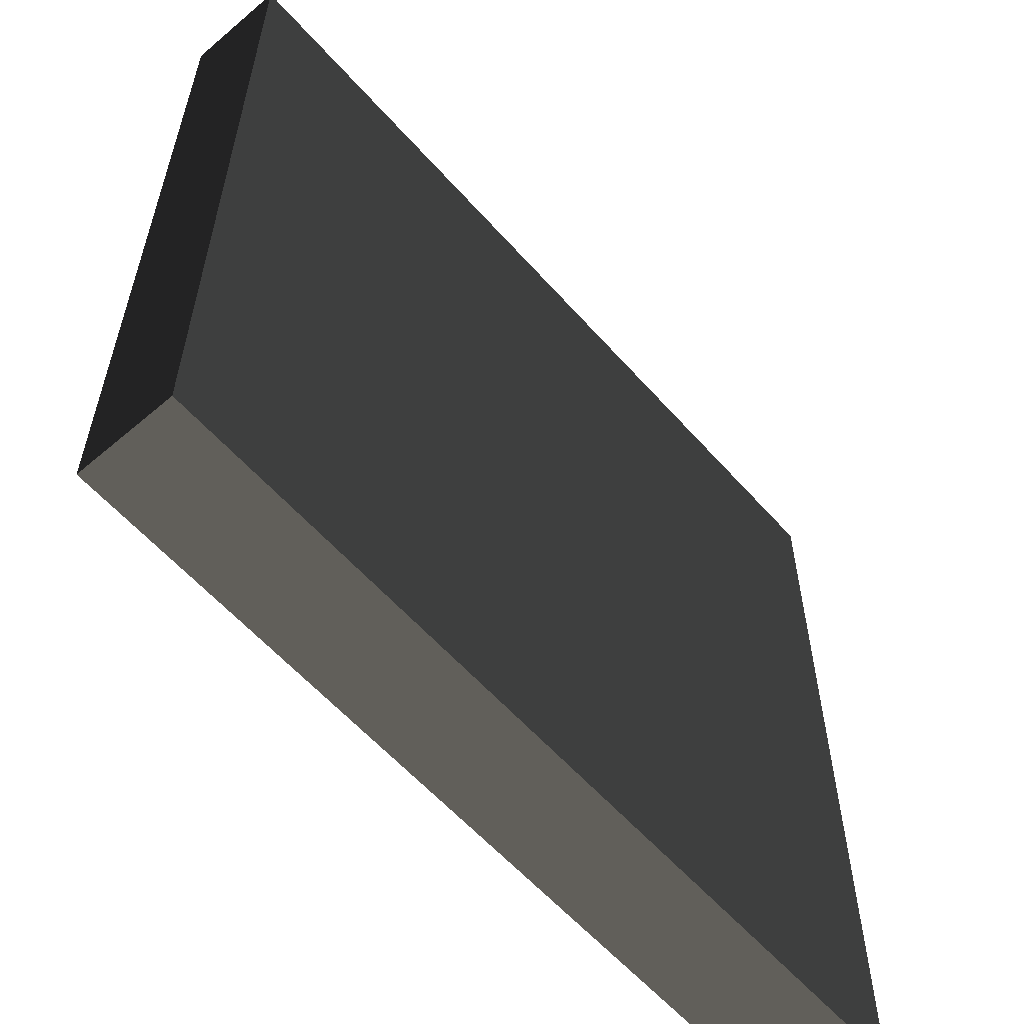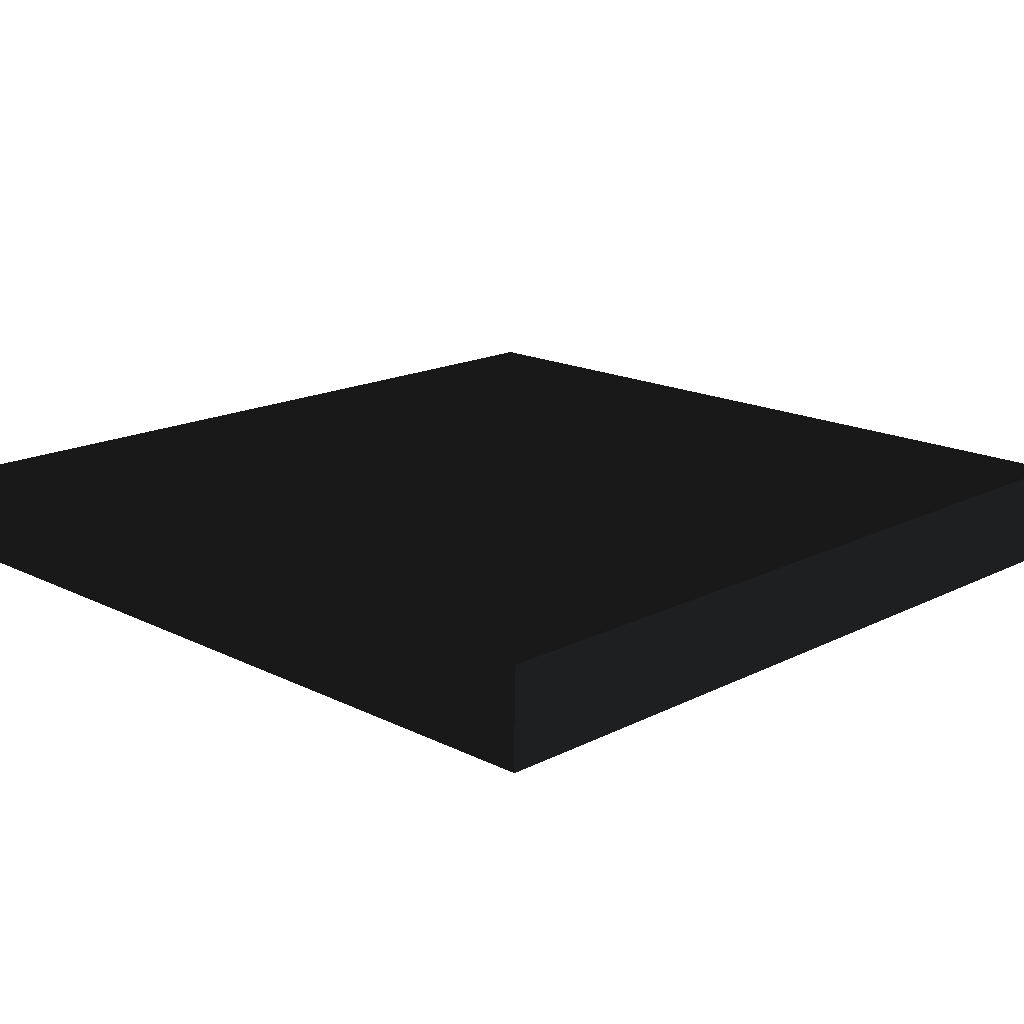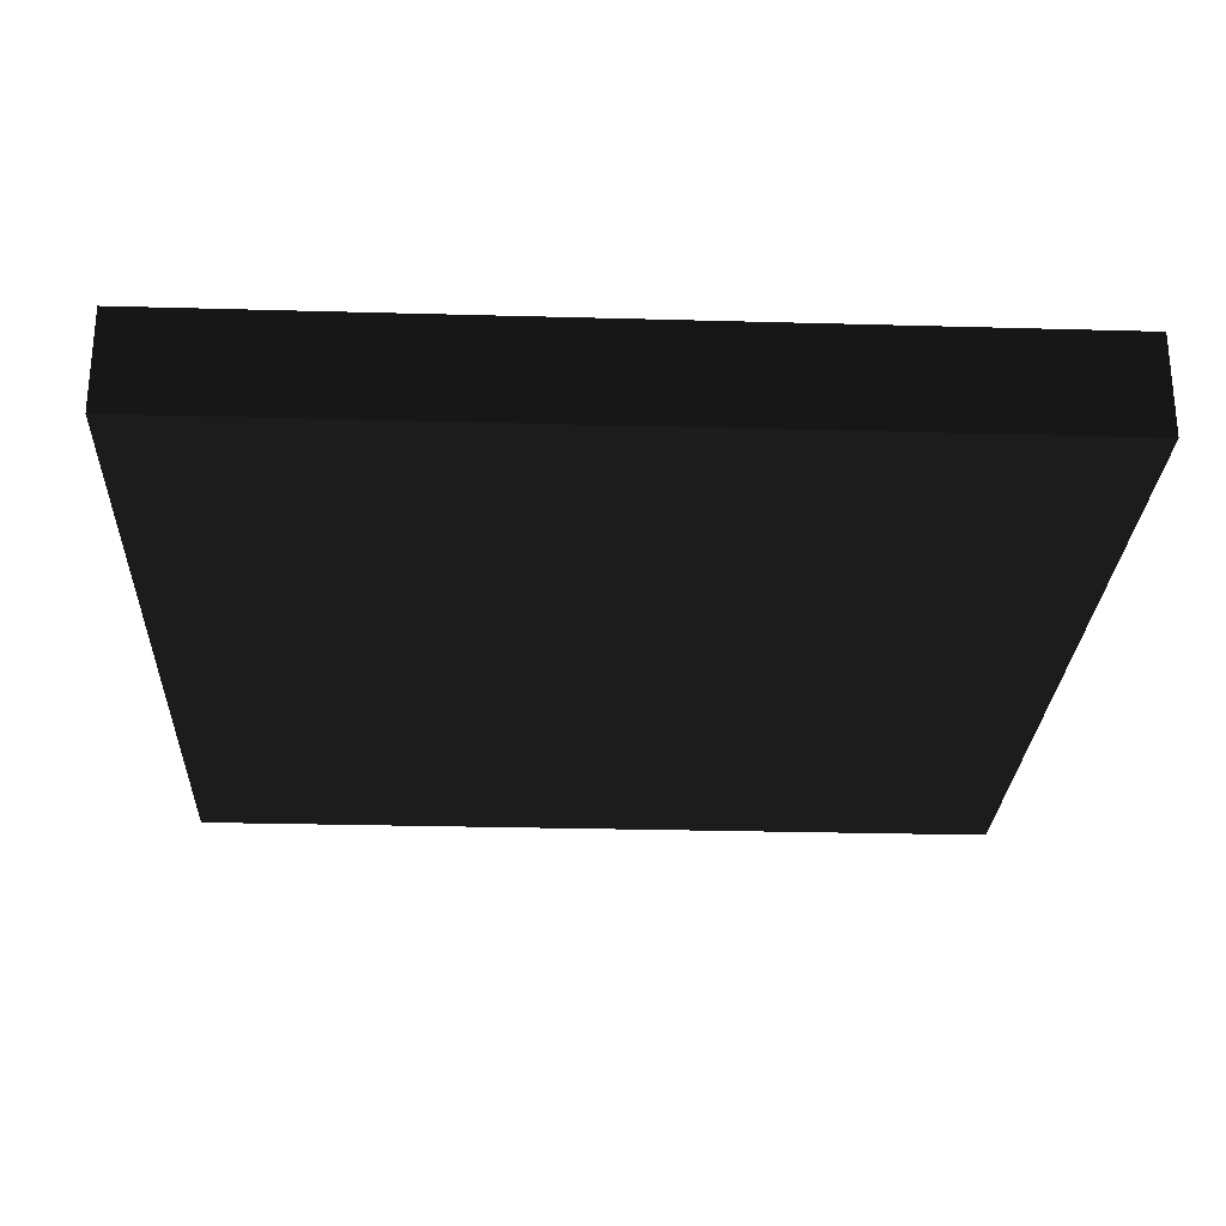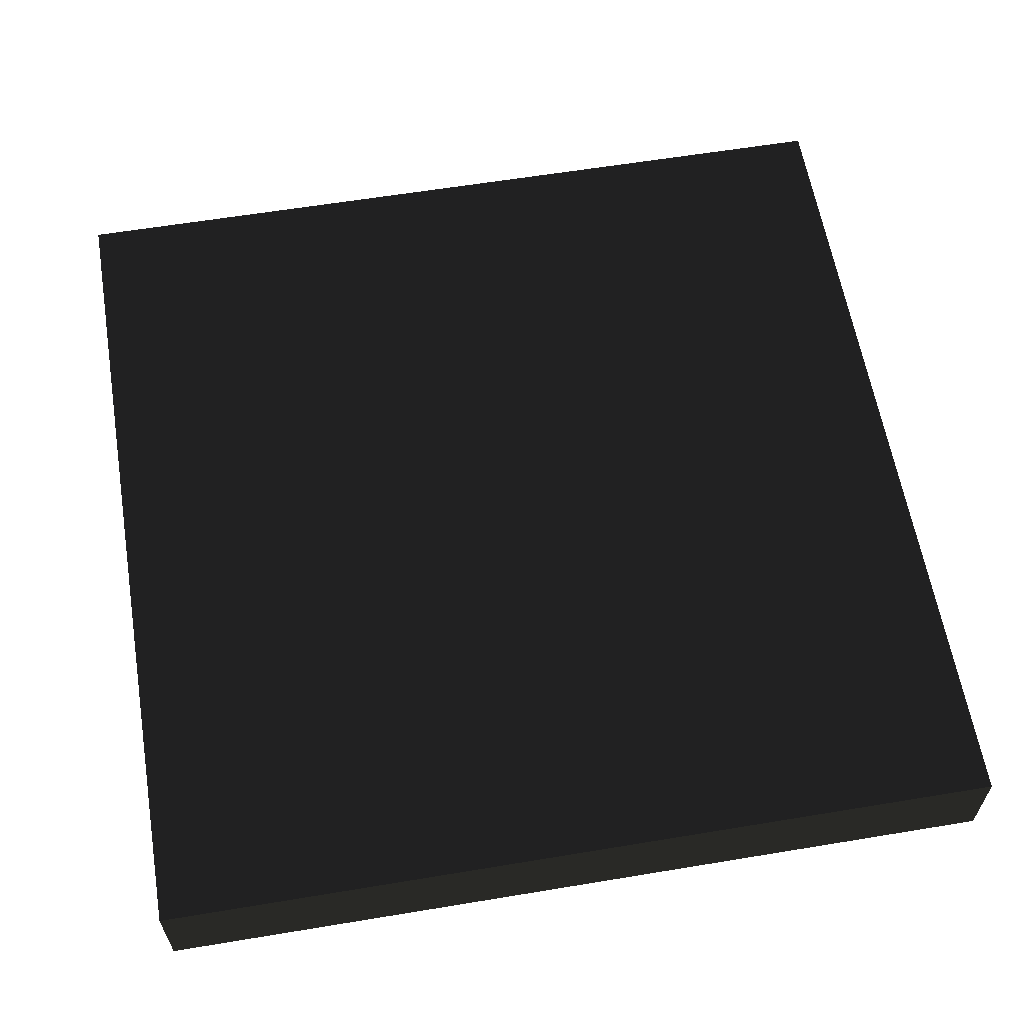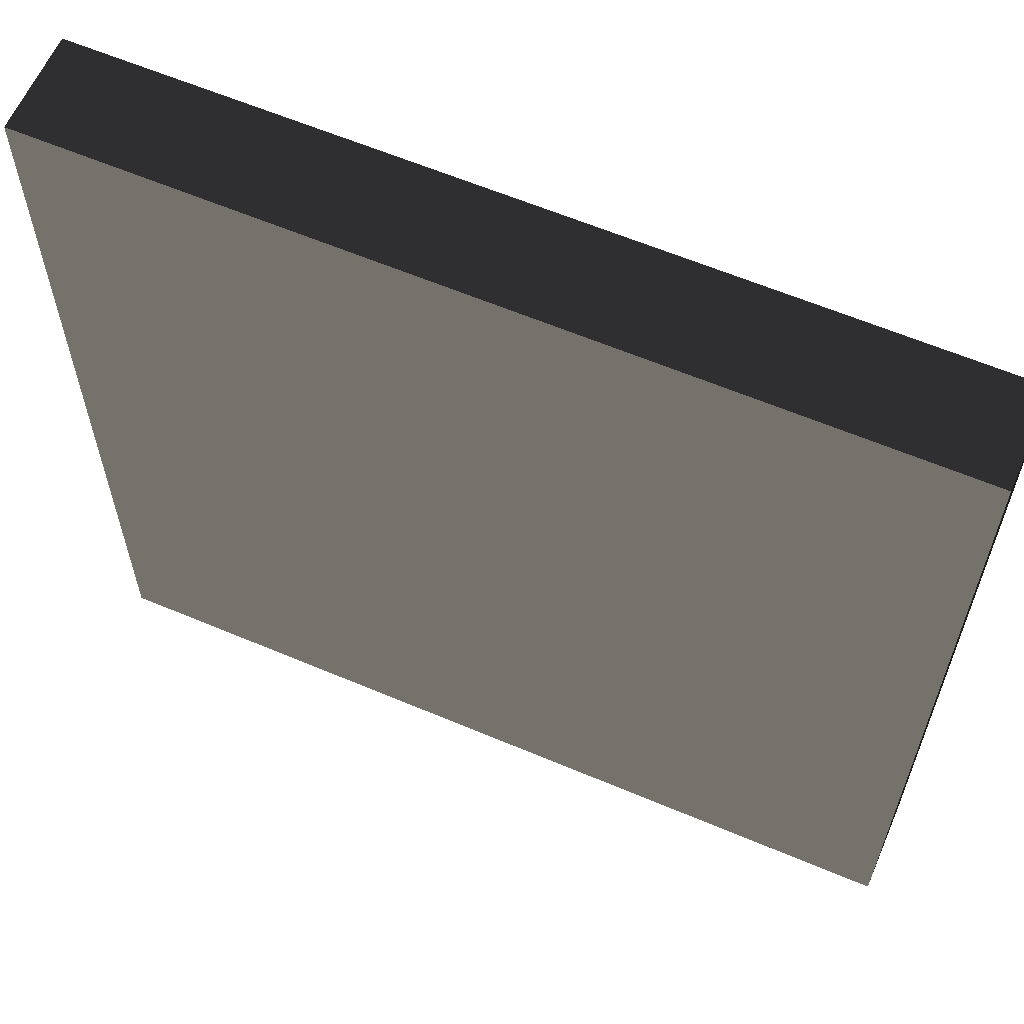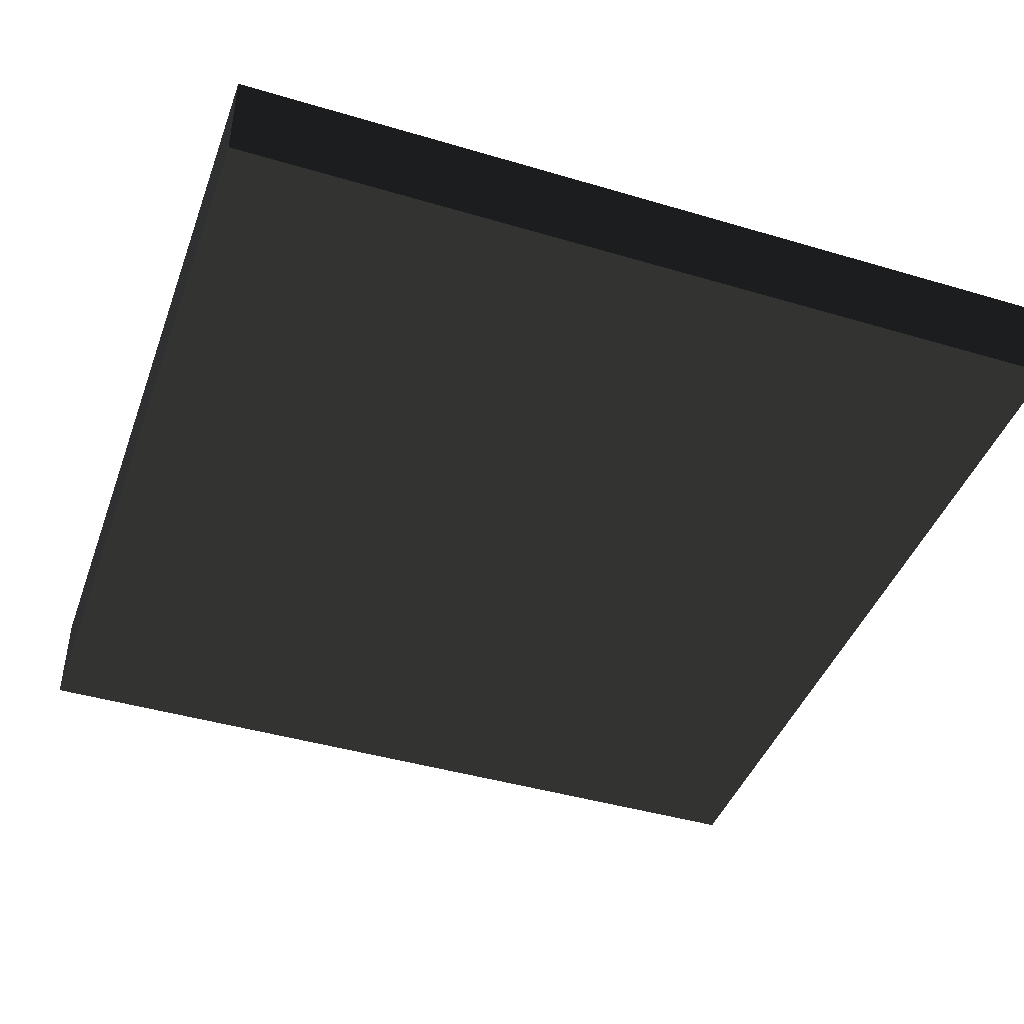
<metadata>
{"format":"obj","ext":"obj","renderer":"f3d","projection":"perspective","resolution":1024,"background":"white","views":[{"elev":-59.0,"azim":131.2,"up":"+Y"},{"elev":17.0,"azim":-45.2,"up":"+Z"},{"elev":-26.5,"azim":87.5,"up":"+Z"},{"elev":60.9,"azim":-99.6,"up":"+Z"},{"elev":61.5,"azim":23.3,"up":"+Y"},{"elev":-43.1,"azim":70.6,"up":"+Z"}]}
</metadata>
<code>
v -1.996 0.00415 -0.2317 0.502 0.502 0.502 #0.502
v 1.996 0.00415 0.2317 0.502 0.502 0.502 #0.502
v -1.996 0.00415 0.2317 0.502 0.502 0.502 #0.502
v 1.996 0.00415 0.2317 0.502 0.502 0.502 #0.502
v -1.996 0.00415 -0.2317 0.502 0.502 0.502 #0.502
v 1.996 0.00415 -0.2317 0.502 0.502 0.502 #0.502
v -1.996 3.996 -0.2317 0.502 0.502 0.502 #0.502
v -1.996 0.00415 0.2317 0.502 0.502 0.502 #0.502
v -1.996 3.996 0.2317 0.502 0.502 0.502 #0.502
v -1.996 0.00415 0.2317 0.502 0.502 0.502 #0.502
v -1.996 3.996 -0.2317 0.502 0.502 0.502 #0.502
v -1.996 0.00415 -0.2317 0.502 0.502 0.502 #0.502
v 1.996 3.996 -0.2317 0.502 0.502 0.502 #0.502
v -1.996 0.00415 -0.2317 0.502 0.502 0.502 #0.502
v -1.996 3.996 -0.2317 0.502 0.502 0.502 #0.502
v -1.996 0.00415 -0.2317 0.502 0.502 0.502 #0.502
v 1.996 3.996 -0.2317 0.502 0.502 0.502 #0.502
v 1.996 0.00415 -0.2317 0.502 0.502 0.502 #0.502
v 1.996 3.996 0.2317 0.502 0.502 0.502 #0.502
v 1.996 0.00415 -0.2317 0.502 0.502 0.502 #0.502
v 1.996 3.996 -0.2317 0.502 0.502 0.502 #0.502
v 1.996 0.00415 -0.2317 0.502 0.502 0.502 #0.502
v 1.996 3.996 0.2317 0.502 0.502 0.502 #0.502
v 1.996 0.00415 0.2317 0.502 0.502 0.502 #0.502
v -1.996 3.996 0.2317 0.502 0.502 0.502 #0.502
v 1.996 0.00415 0.2317 0.502 0.502 0.502 #0.502
v 1.996 3.996 0.2317 0.502 0.502 0.502 #0.502
v 1.996 0.00415 0.2317 0.502 0.502 0.502 #0.502
v -1.996 3.996 0.2317 0.502 0.502 0.502 #0.502
v -1.996 0.00415 0.2317 0.502 0.502 0.502 #0.502
v 1.996 3.996 0.2317 0.502 0.502 0.502 #0.502
v -1.996 3.996 -0.2317 0.502 0.502 0.502 #0.502
v -1.996 3.996 0.2317 0.502 0.502 0.502 #0.502
v -1.996 3.996 -0.2317 0.502 0.502 0.502 #0.502
v 1.996 3.996 0.2317 0.502 0.502 0.502 #0.502
v 1.996 3.996 -0.2317 0.502 0.502 0.502 #0.502
f 1 2 3
f 4 5 6
f 7 8 9
f 10 11 12
f 13 14 15
f 16 17 18
f 19 20 21
f 22 23 24
f 25 26 27
f 28 29 30
f 31 32 33
f 34 35 36

</code>
